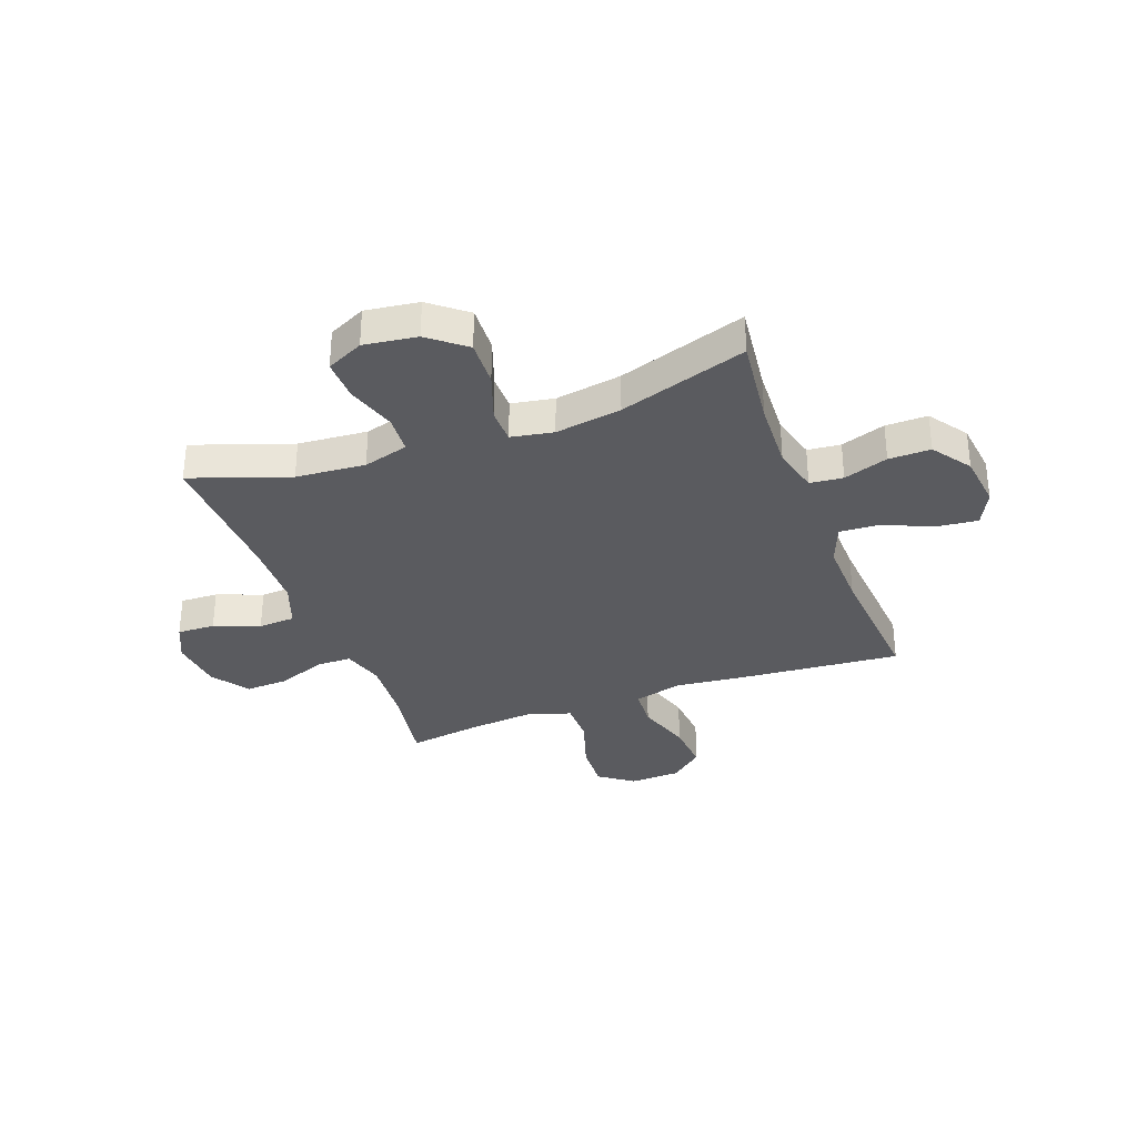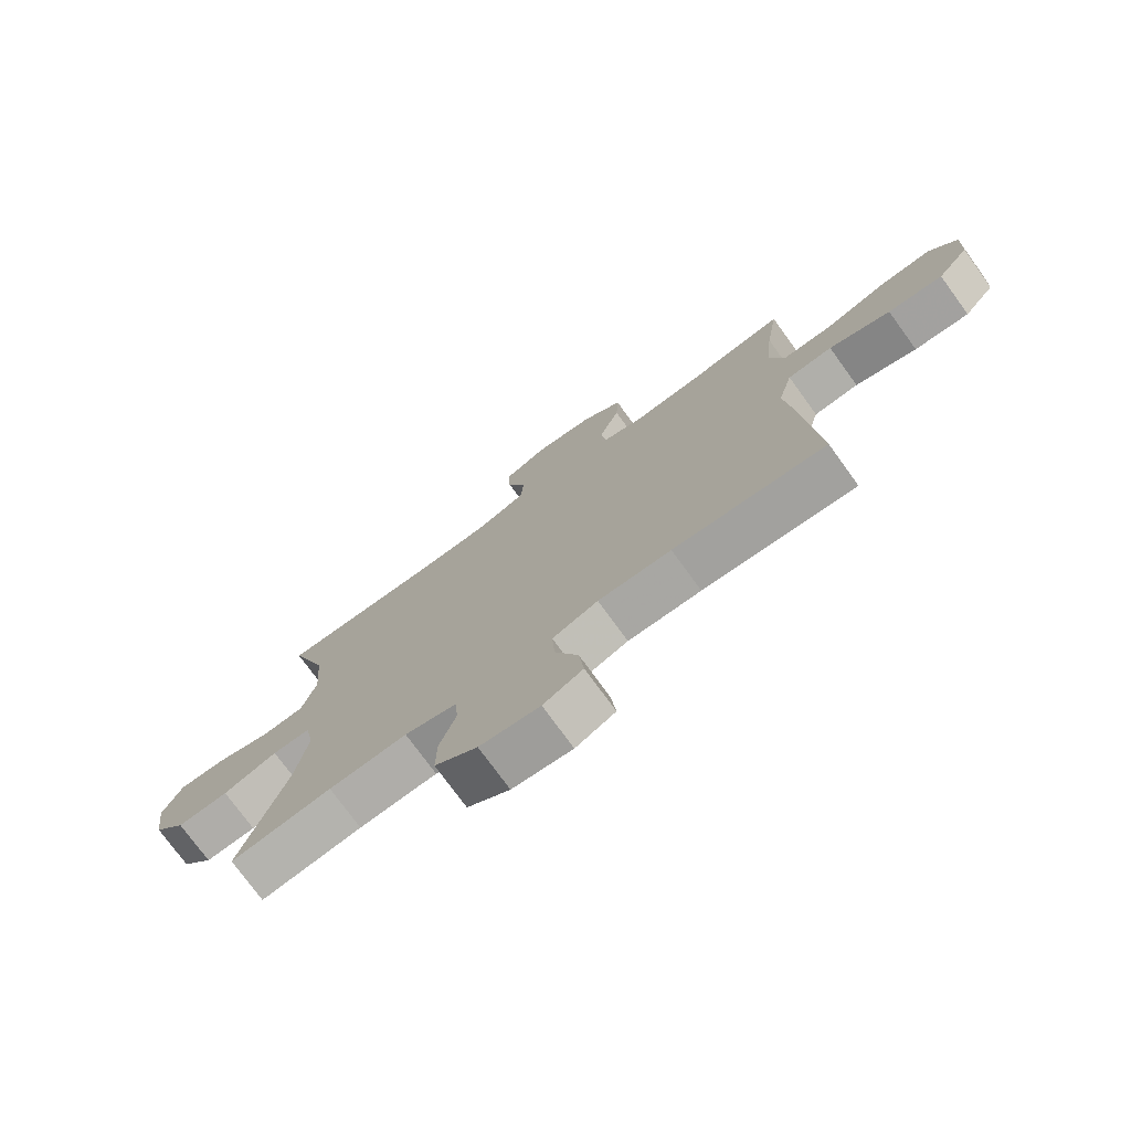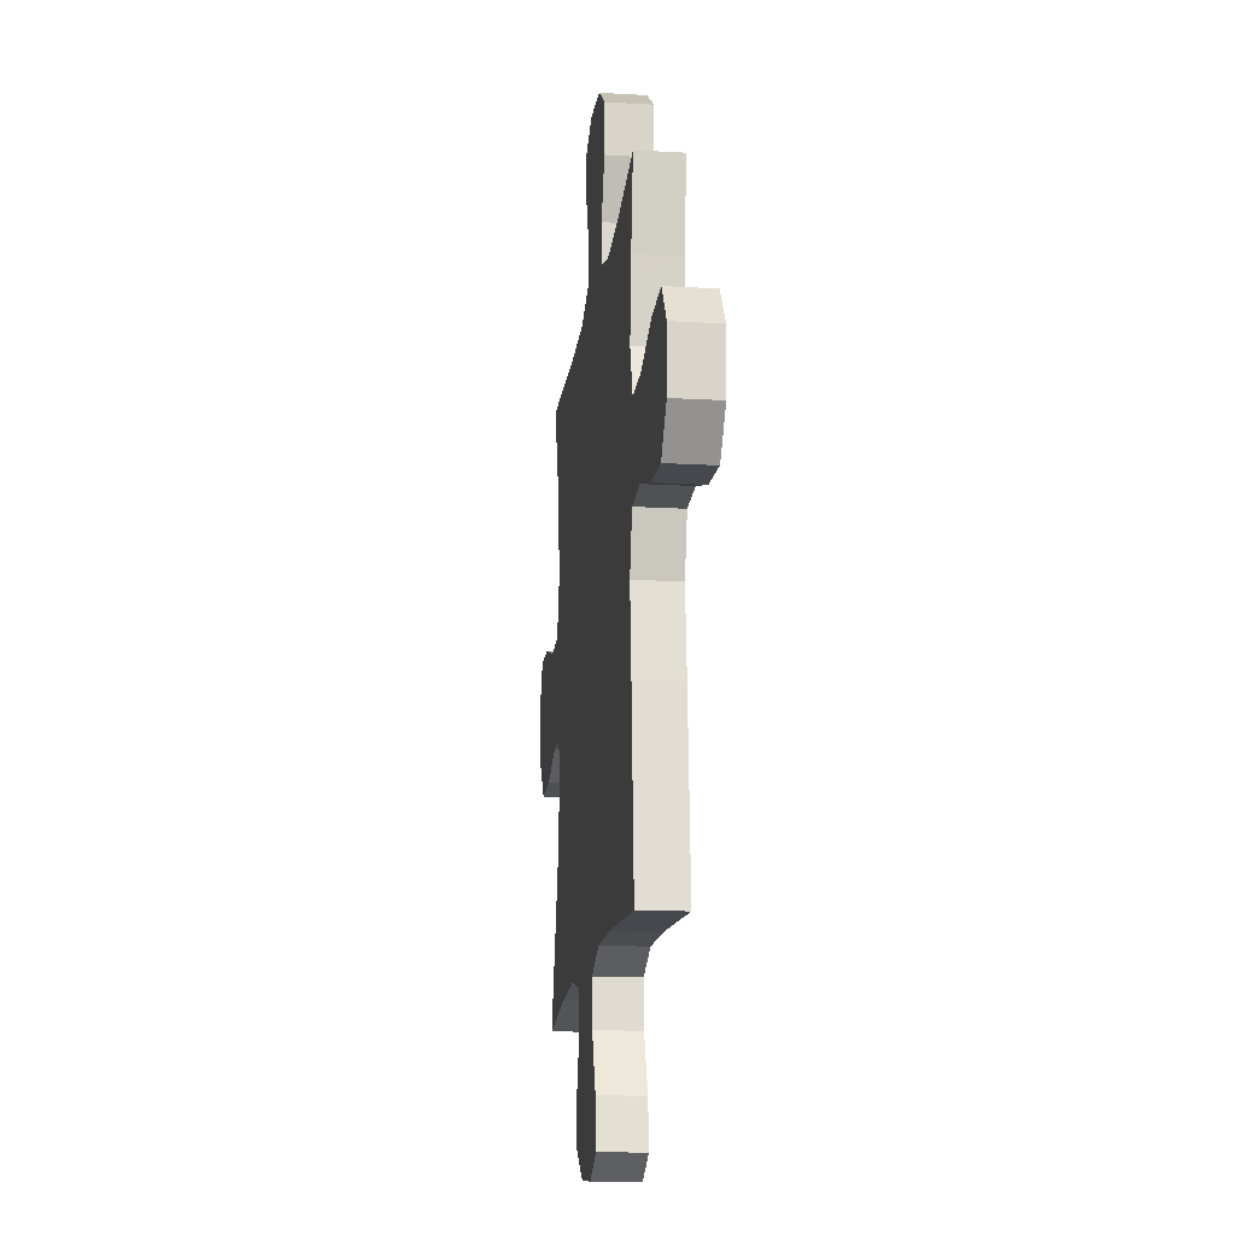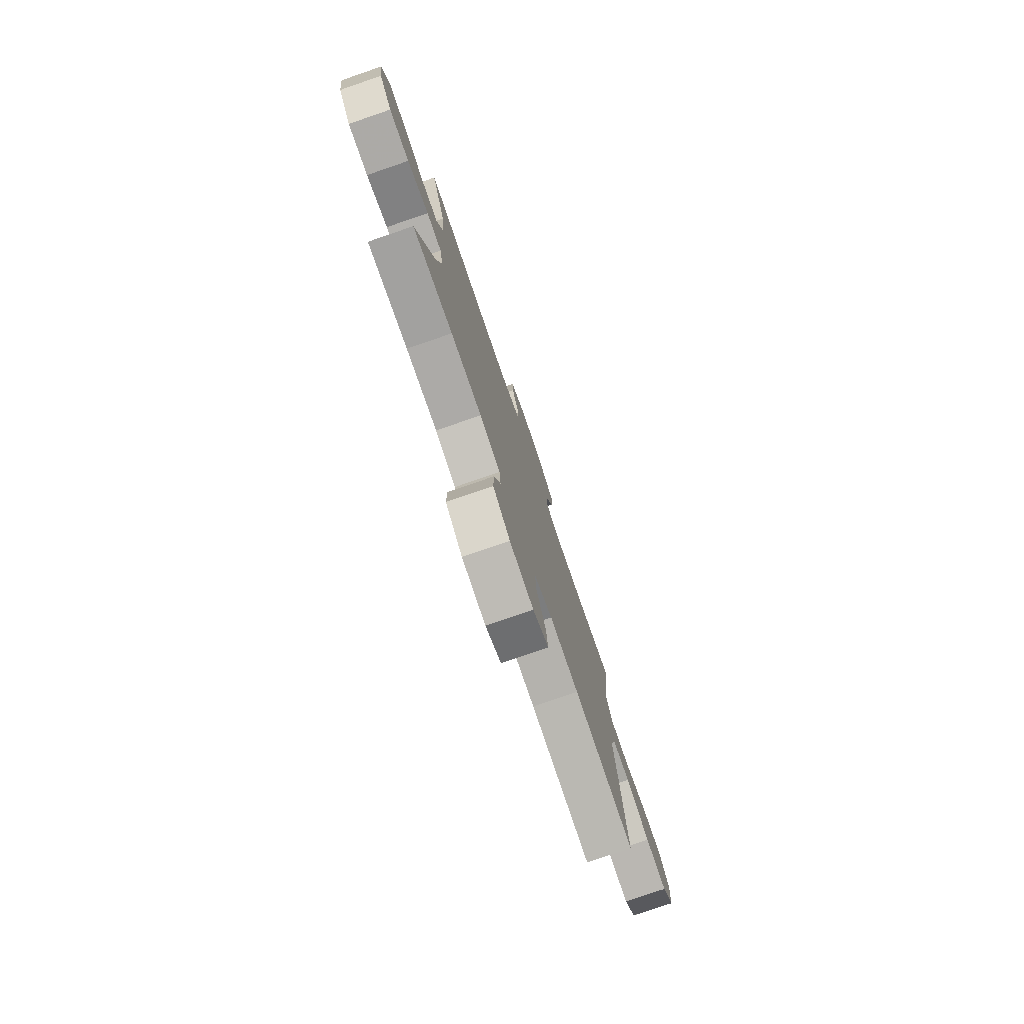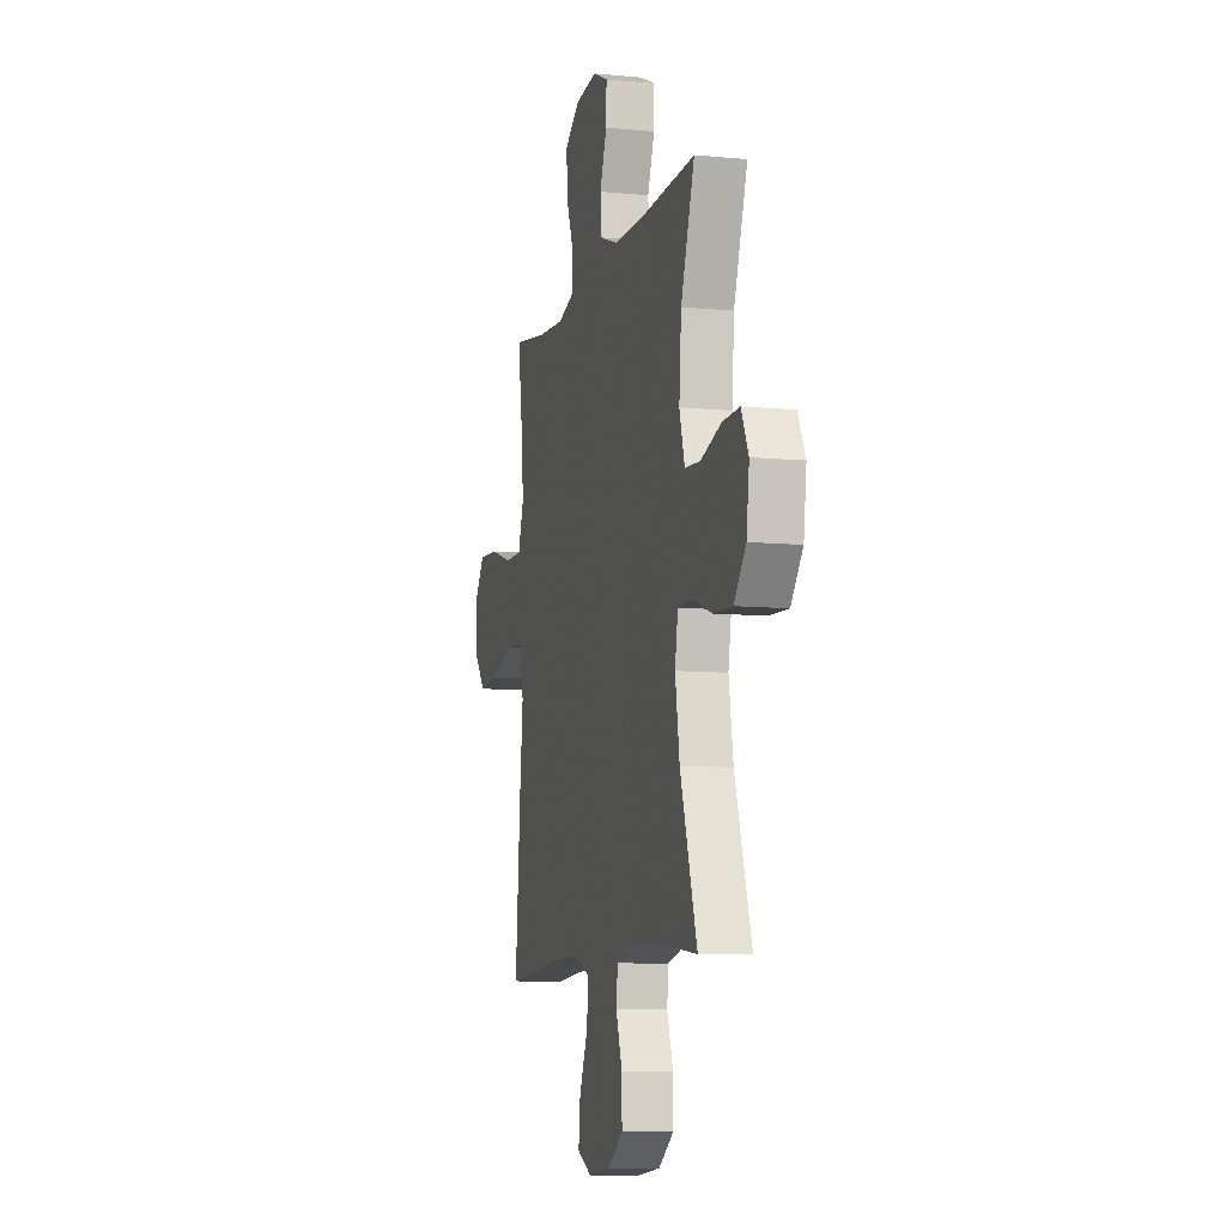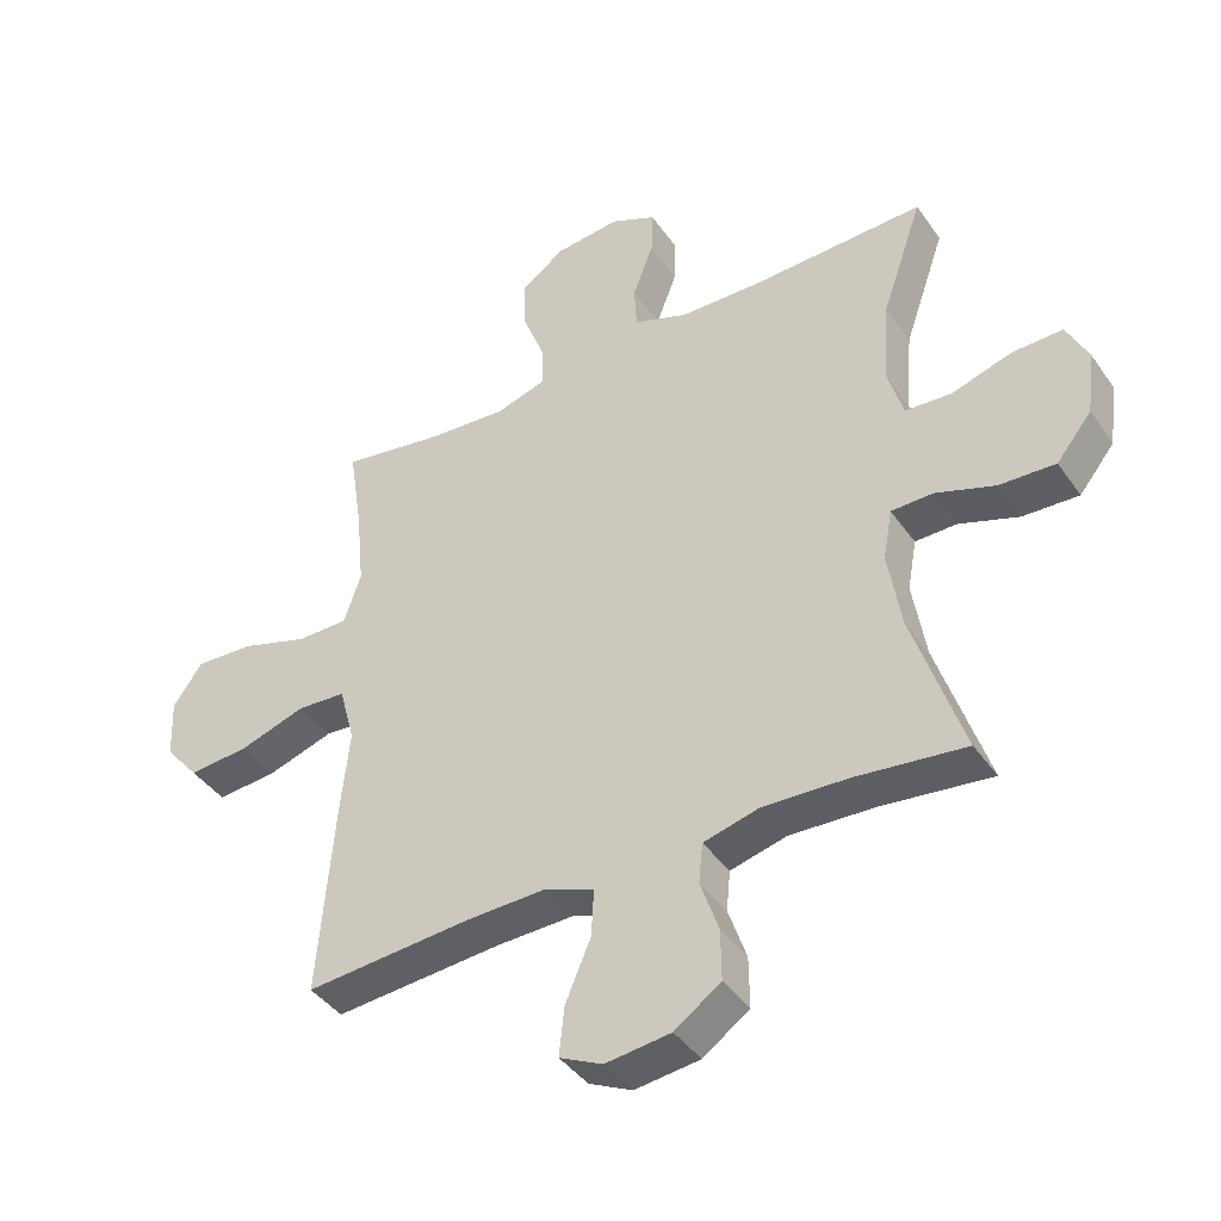
<metadata>
{"format":"obj","ext":"obj","renderer":"f3d","projection":"perspective","resolution":1024,"background":"white","views":[{"elev":-33.0,"azim":110.3,"up":"+Y"},{"elev":-75.4,"azim":-144.0,"up":"+Z"},{"elev":-16.2,"azim":-96.9,"up":"+Z"},{"elev":-78.4,"azim":108.9,"up":"+Z"},{"elev":-8.9,"azim":75.5,"up":"+Z"},{"elev":-41.5,"azim":31.8,"up":"+Z"}]}
</metadata>
<code>
v 0.5 0.07 -0.5
v 0.332 0.07 -0.48
v 0.202 0.07 -0.474
v 0.116 0.07 -0.496
v 0.11 0.07 -0.557
v 0.138 0.07 -0.639
v 0.139 0.07 -0.716
v 0.068 0.07 -0.766
v -0.032 0.07 -0.778
v -0.098 0.07 -0.746
v -0.09 0.07 -0.671
v -0.051 0.07 -0.579
v -0.047 0.07 -0.506
v -0.123 0.07 -0.477
v -0.245 0.07 -0.48
v -0.5 0.07 -0.5
v -0.476 0.07 -0.207
v -0.462 0.07 -0.072
v -0.486 0.07 0.017
v -0.561 0.07 0.022
v -0.664 0.07 -0.011
v -0.756 0.07 -0.018
v -0.808 0.07 0.044
v -0.812 0.07 0.138
v -0.766 0.07 0.201
v -0.676 0.07 0.196
v -0.572 0.07 0.163
v -0.493 0.07 0.163
v -0.467 0.07 0.241
v -0.479 0.07 0.363
v -0.5 0.07 0.5
v -0.343 0.07 0.474
v -0.222 0.07 0.465
v -0.145 0.07 0.488
v -0.145 0.07 0.553
v -0.179 0.07 0.641
v -0.183 0.07 0.721
v -0.114 0.07 0.769
v -0.014 0.07 0.779
v 0.055 0.07 0.747
v 0.053 0.07 0.677
v 0.021 0.07 0.593
v 0.025 0.07 0.525
v 0.109 0.07 0.494
v 0.238 0.07 0.491
v 0.5 0.07 0.5
v 0.437 0.07 0.319
v 0.427 0.07 0.191
v 0.451 0.07 0.108
v 0.522 0.07 0.103
v 0.615 0.07 0.132
v 0.692 0.07 0.134
v 0.725 0.07 0.066
v 0.712 0.07 -0.032
v 0.658 0.07 -0.099
v 0.572 0.07 -0.095
v 0.481 0.07 -0.063
v 0.417 0.07 -0.064
v 0.403 0.07 -0.142
v 0.423 0.07 -0.264
v 0.5 0 -0.5
v 0.332 0 -0.48
v 0.202 0 -0.474
v 0.116 0 -0.496
v 0.11 0 -0.557
v 0.138 0 -0.639
v 0.139 0 -0.716
v 0.068 0 -0.766
v -0.032 0 -0.778
v -0.098 0 -0.746
v -0.09 0 -0.671
v -0.051 0 -0.579
v -0.047 0 -0.506
v -0.123 0 -0.477
v -0.245 0 -0.48
v -0.5 0 -0.5
v -0.476 0 -0.207
v -0.462 0 -0.072
v -0.486 0 0.017
v -0.561 0 0.022
v -0.664 0 -0.011
v -0.756 0 -0.018
v -0.808 0 0.044
v -0.812 0 0.138
v -0.766 0 0.201
v -0.676 0 0.196
v -0.572 0 0.163
v -0.493 0 0.163
v -0.467 0 0.241
v -0.479 0 0.363
v -0.5 0 0.5
v -0.343 0 0.474
v -0.222 0 0.465
v -0.145 0 0.488
v -0.145 0 0.553
v -0.179 0 0.641
v -0.183 0 0.721
v -0.114 0 0.769
v -0.014 0 0.779
v 0.055 0 0.747
v 0.053 0 0.677
v 0.021 0 0.593
v 0.025 0 0.525
v 0.109 0 0.494
v 0.238 0 0.491
v 0.5 0 0.5
v 0.437 0 0.319
v 0.427 0 0.191
v 0.451 0 0.108
v 0.522 0 0.103
v 0.615 0 0.132
v 0.692 0 0.134
v 0.725 0 0.066
v 0.712 0 -0.032
v 0.658 0 -0.099
v 0.572 0 -0.095
v 0.481 0 -0.063
v 0.417 0 -0.064
v 0.403 0 -0.142
v 0.423 0 -0.264
f 54 55 56 57
f 54 57 58
f 53 54 58
f 50 51 52 53
f 49 50 53 58
f 48 49 58
f 45 46 47
f 44 45 47 48
f 43 44 48 58
f 39 40 41 42
f 39 42 43
f 38 39 43
f 35 36 37 38
f 34 35 38 43
f 33 34 43 58
f 30 31 32
f 29 30 32 33
f 28 29 33 58
f 24 25 26 27
f 20 21 22 23
f 19 20 23 24
f 15 16 17 18
f 14 15 18 19
f 13 14 19
f 9 10 11 12
f 9 12 13
f 8 9 13
f 5 6 7 8
f 4 5 8 13
f 3 4 13 19
f 60 1 2
f 59 60 2 3
f 19 24 27 28
f 28 58 59
f 3 19 28 59
f 117 116 115 114
f 118 117 114
f 118 114 113
f 113 112 111 110
f 118 113 110 109
f 118 109 108
f 107 106 105
f 108 107 105 104
f 118 108 104 103
f 102 101 100 99
f 103 102 99
f 103 99 98
f 98 97 96 95
f 103 98 95 94
f 118 103 94 93
f 92 91 90
f 93 92 90 89
f 118 93 89 88
f 87 86 85 84
f 83 82 81 80
f 84 83 80 79
f 78 77 76 75
f 79 78 75 74
f 79 74 73
f 72 71 70 69
f 73 72 69
f 73 69 68
f 68 67 66 65
f 73 68 65 64
f 79 73 64 63
f 62 61 120
f 63 62 120 119
f 88 87 84 79
f 119 118 88
f 119 88 79 63
f 1 61 62 2
f 2 62 63 3
f 3 63 64 4
f 4 64 65 5
f 5 65 66 6
f 6 66 67 7
f 7 67 68 8
f 8 68 69 9
f 9 69 70 10
f 10 70 71 11
f 11 71 72 12
f 12 72 73 13
f 13 73 74 14
f 14 74 75 15
f 15 75 76 16
f 16 76 77 17
f 17 77 78 18
f 18 78 79 19
f 19 79 80 20
f 20 80 81 21
f 21 81 82 22
f 22 82 83 23
f 23 83 84 24
f 24 84 85 25
f 25 85 86 26
f 26 86 87 27
f 27 87 88 28
f 28 88 89 29
f 29 89 90 30
f 30 90 91 31
f 31 91 92 32
f 32 92 93 33
f 33 93 94 34
f 34 94 95 35
f 35 95 96 36
f 36 96 97 37
f 37 97 98 38
f 38 98 99 39
f 39 99 100 40
f 40 100 101 41
f 41 101 102 42
f 42 102 103 43
f 43 103 104 44
f 44 104 105 45
f 45 105 106 46
f 46 106 107 47
f 47 107 108 48
f 48 108 109 49
f 49 109 110 50
f 50 110 111 51
f 51 111 112 52
f 52 112 113 53
f 53 113 114 54
f 54 114 115 55
f 55 115 116 56
f 56 116 117 57
f 57 117 118 58
f 58 118 119 59
f 59 119 120 60
f 60 120 61 1

</code>
